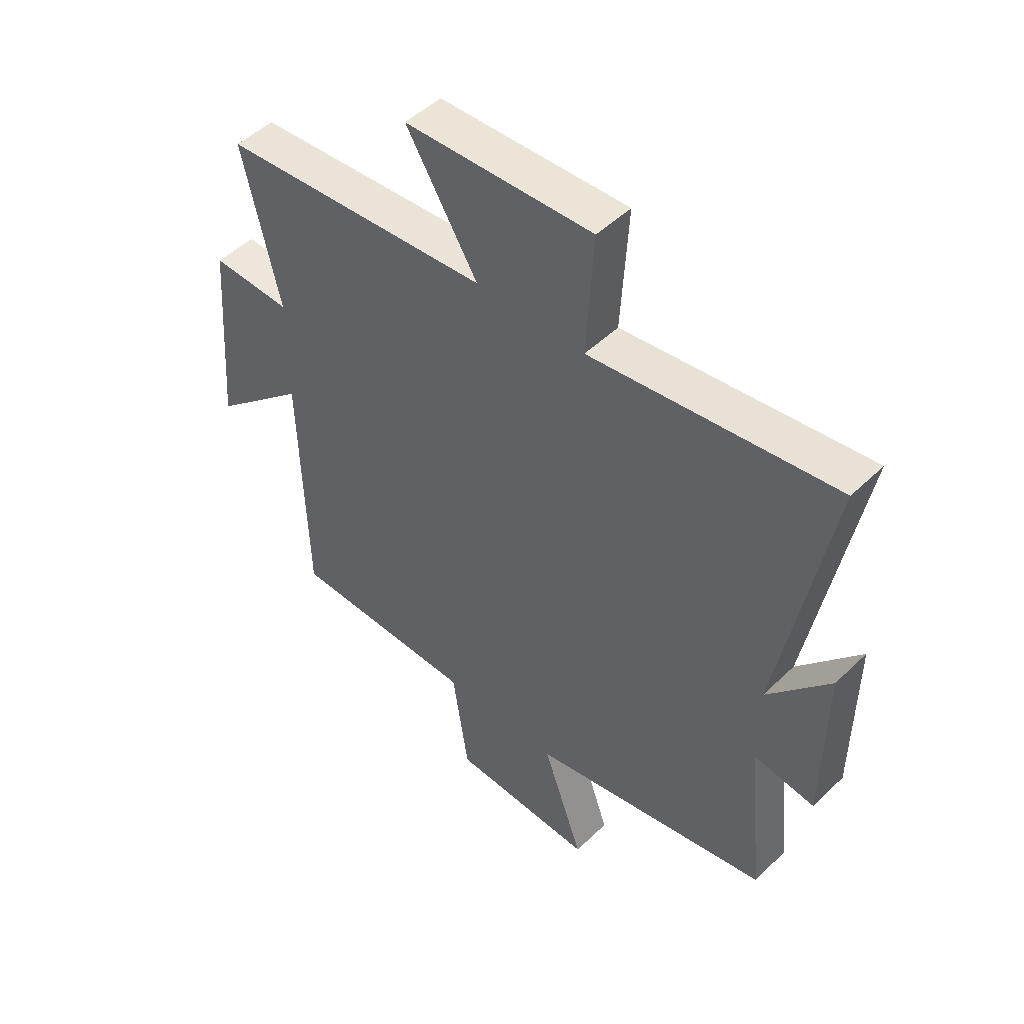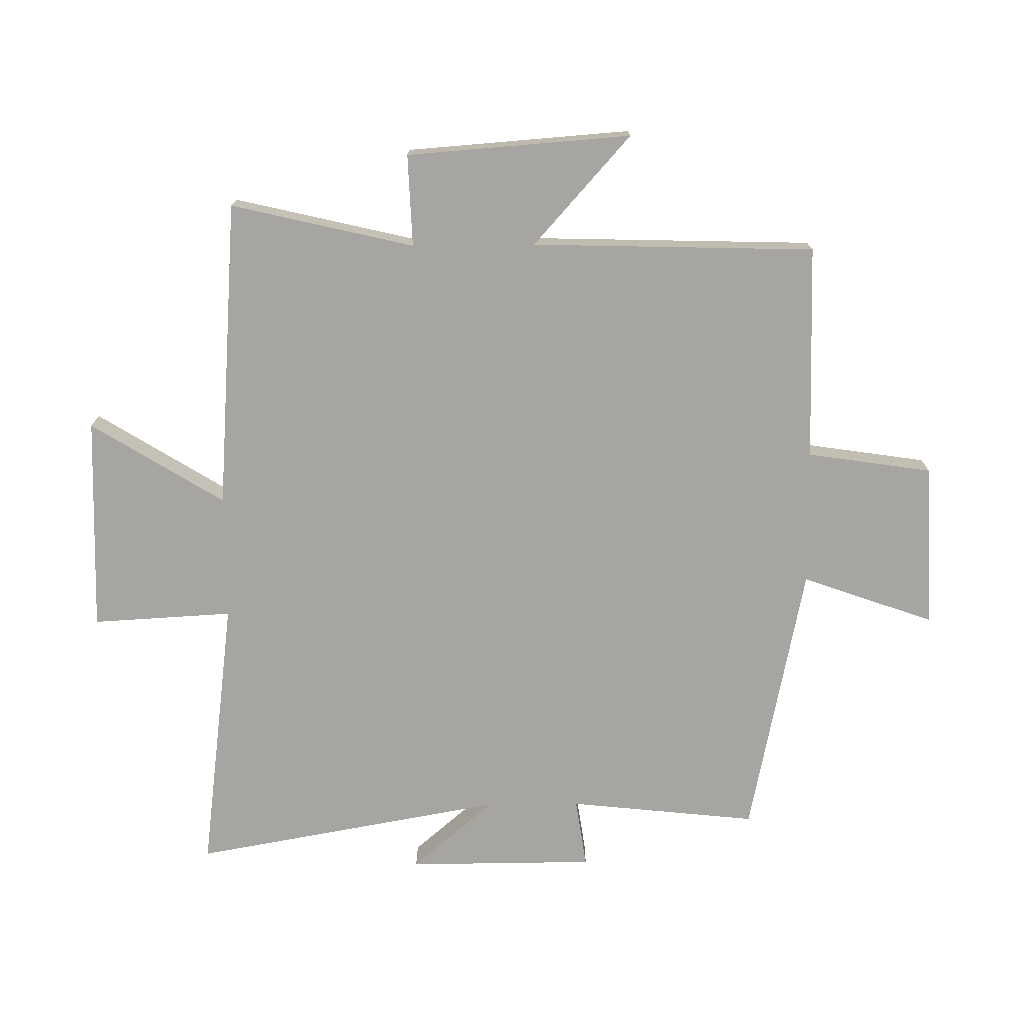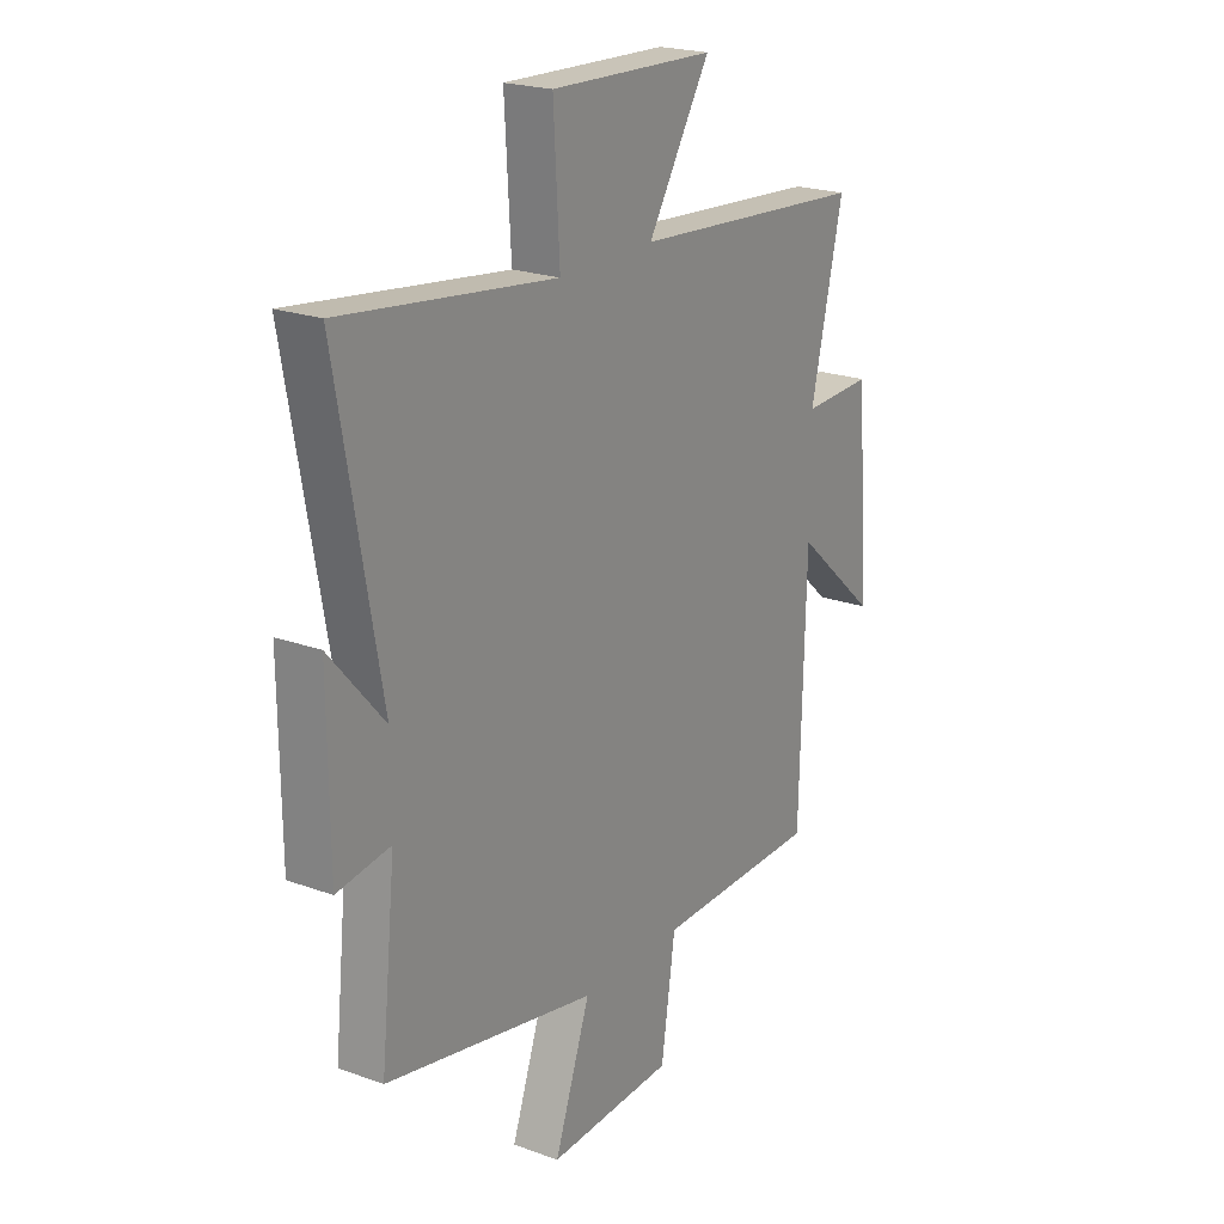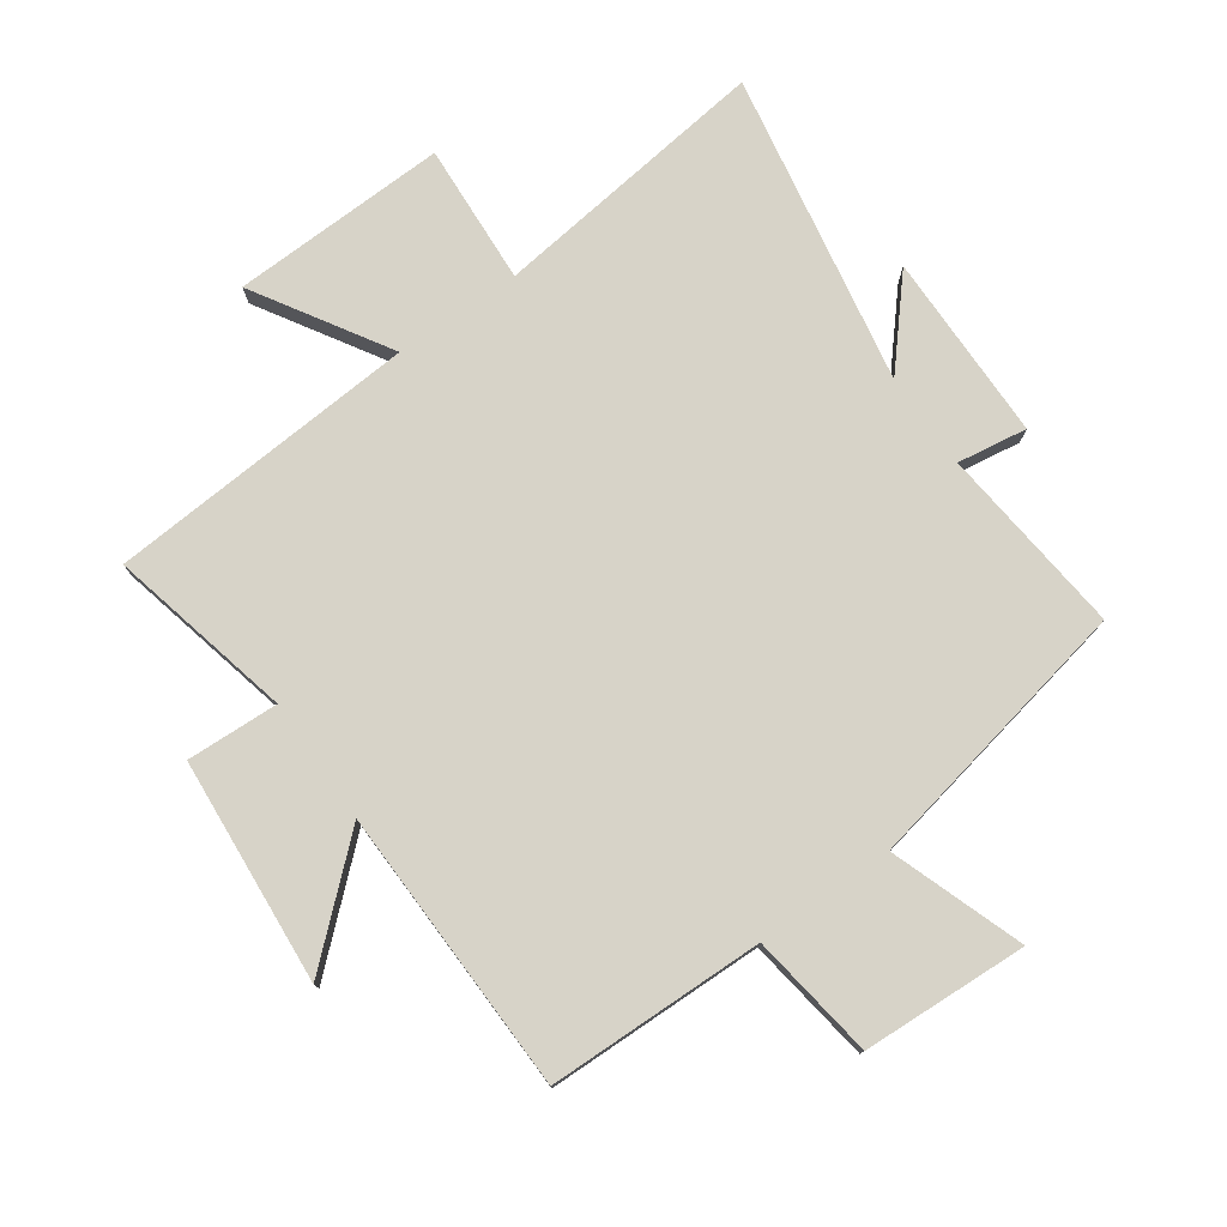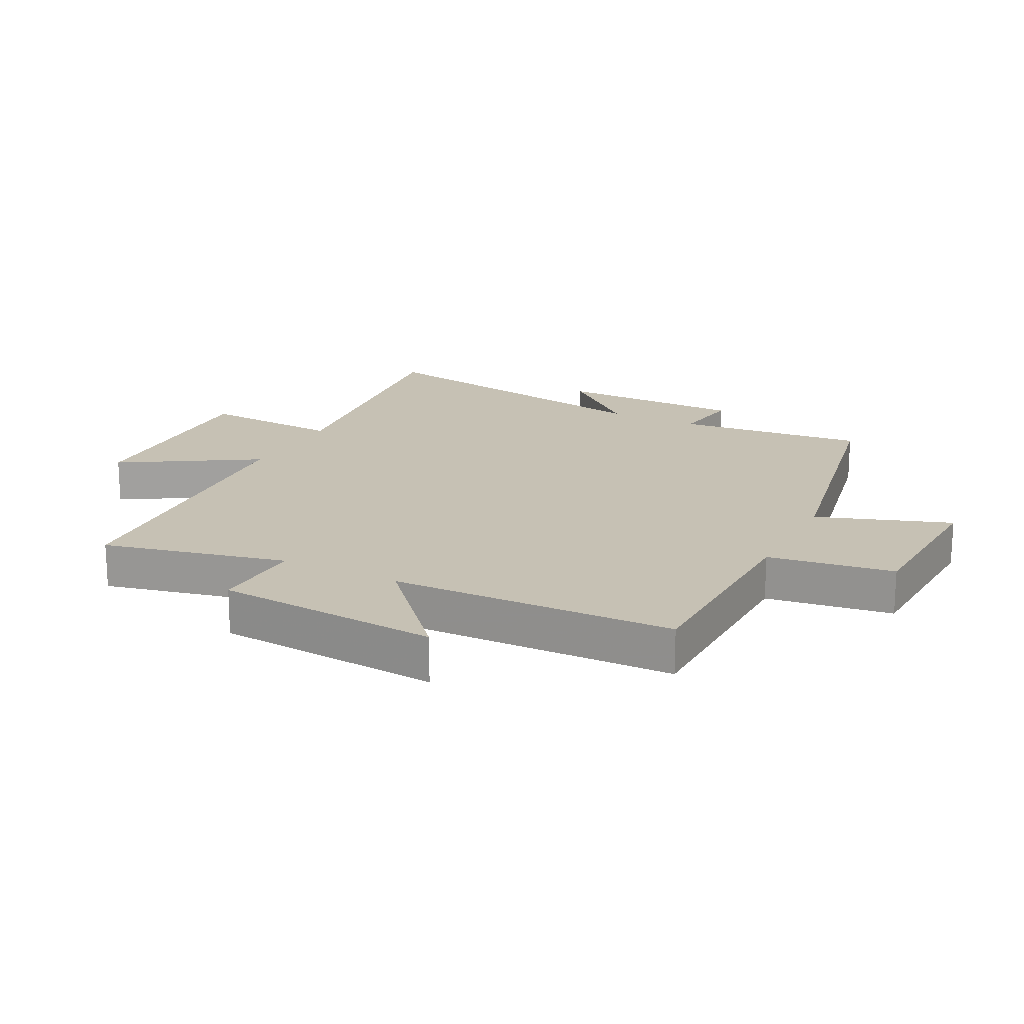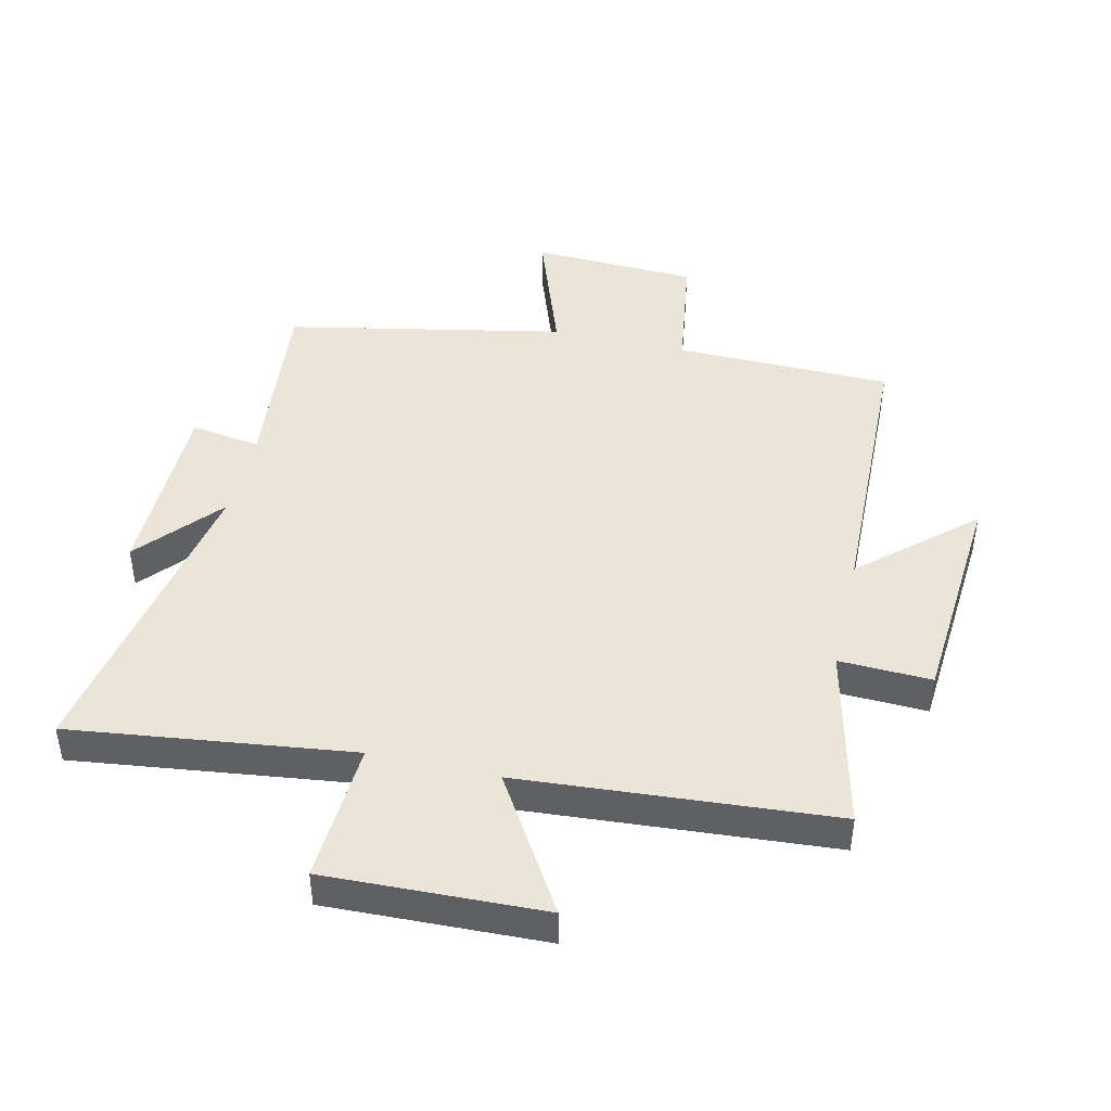
<metadata>
{"format":"obj","ext":"obj","renderer":"f3d","projection":"perspective","resolution":1024,"background":"white","views":[{"elev":49.0,"azim":-136.8,"up":"+Z"},{"elev":-73.9,"azim":90.5,"up":"+Y"},{"elev":21.6,"azim":-57.3,"up":"+Z"},{"elev":77.1,"azim":144.9,"up":"+Y"},{"elev":18.6,"azim":117.2,"up":"+Y"},{"elev":44.5,"azim":13.0,"up":"+Y"}]}
</metadata>
<code>
v 0.488 0.07 -0.494
v 0.138 0.07 -0.5
v 0.108 0.07 -0.703
v -0.16 0.07 -0.715
v -0.084 0.07 -0.5
v -0.532 0.07 -0.41
v -0.5 0.07 -0.103
v -0.613 0.07 -0.12
v -0.615 0.07 0.184
v -0.5 0.07 0.051
v -0.591 0.07 0.557
v -0.138 0.07 0.5
v -0.151 0.07 0.728
v 0.199 0.07 0.716
v 0.066 0.07 0.5
v 0.569 0.07 0.463
v 0.5 0.07 0.166
v 0.649 0.07 0.172
v 0.677 0.07 -0.192
v 0.5 0.07 -0.034
v 0.488 0 -0.494
v 0.138 0 -0.5
v 0.108 0 -0.703
v -0.16 0 -0.715
v -0.084 0 -0.5
v -0.532 0 -0.41
v -0.5 0 -0.103
v -0.613 0 -0.12
v -0.615 0 0.184
v -0.5 0 0.051
v -0.591 0 0.557
v -0.138 0 0.5
v -0.151 0 0.728
v 0.199 0 0.716
v 0.066 0 0.5
v 0.569 0 0.463
v 0.5 0 0.166
v 0.649 0 0.172
v 0.677 0 -0.192
v 0.5 0 -0.034
f 17 18 19 20
f 17 20 1 2
f 15 16 17 2
f 12 13 14 15
f 12 15 2 3
f 10 11 12 3
f 7 8 9 10
f 5 6 7
f 5 7 10
f 3 4 5
f 3 5 10
f 40 39 38 37
f 22 21 40 37
f 22 37 36 35
f 35 34 33 32
f 23 22 35 32
f 23 32 31 30
f 30 29 28 27
f 27 26 25
f 30 27 25
f 25 24 23
f 30 25 23
f 1 21 22 2
f 2 22 23 3
f 3 23 24 4
f 4 24 25 5
f 5 25 26 6
f 6 26 27 7
f 7 27 28 8
f 8 28 29 9
f 9 29 30 10
f 10 30 31 11
f 11 31 32 12
f 12 32 33 13
f 13 33 34 14
f 14 34 35 15
f 15 35 36 16
f 16 36 37 17
f 17 37 38 18
f 18 38 39 19
f 19 39 40 20
f 20 40 21 1

</code>
